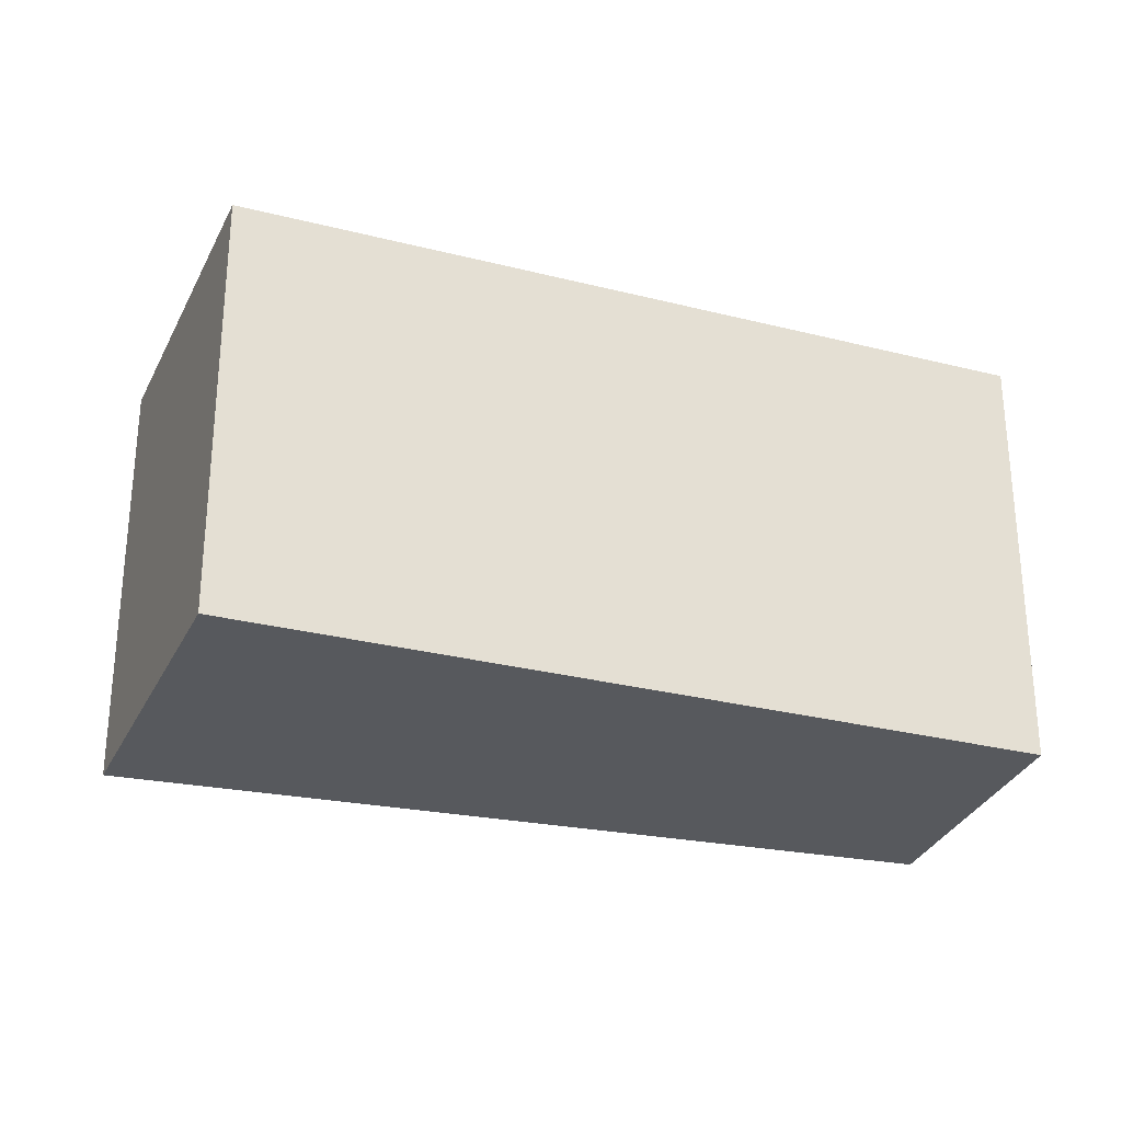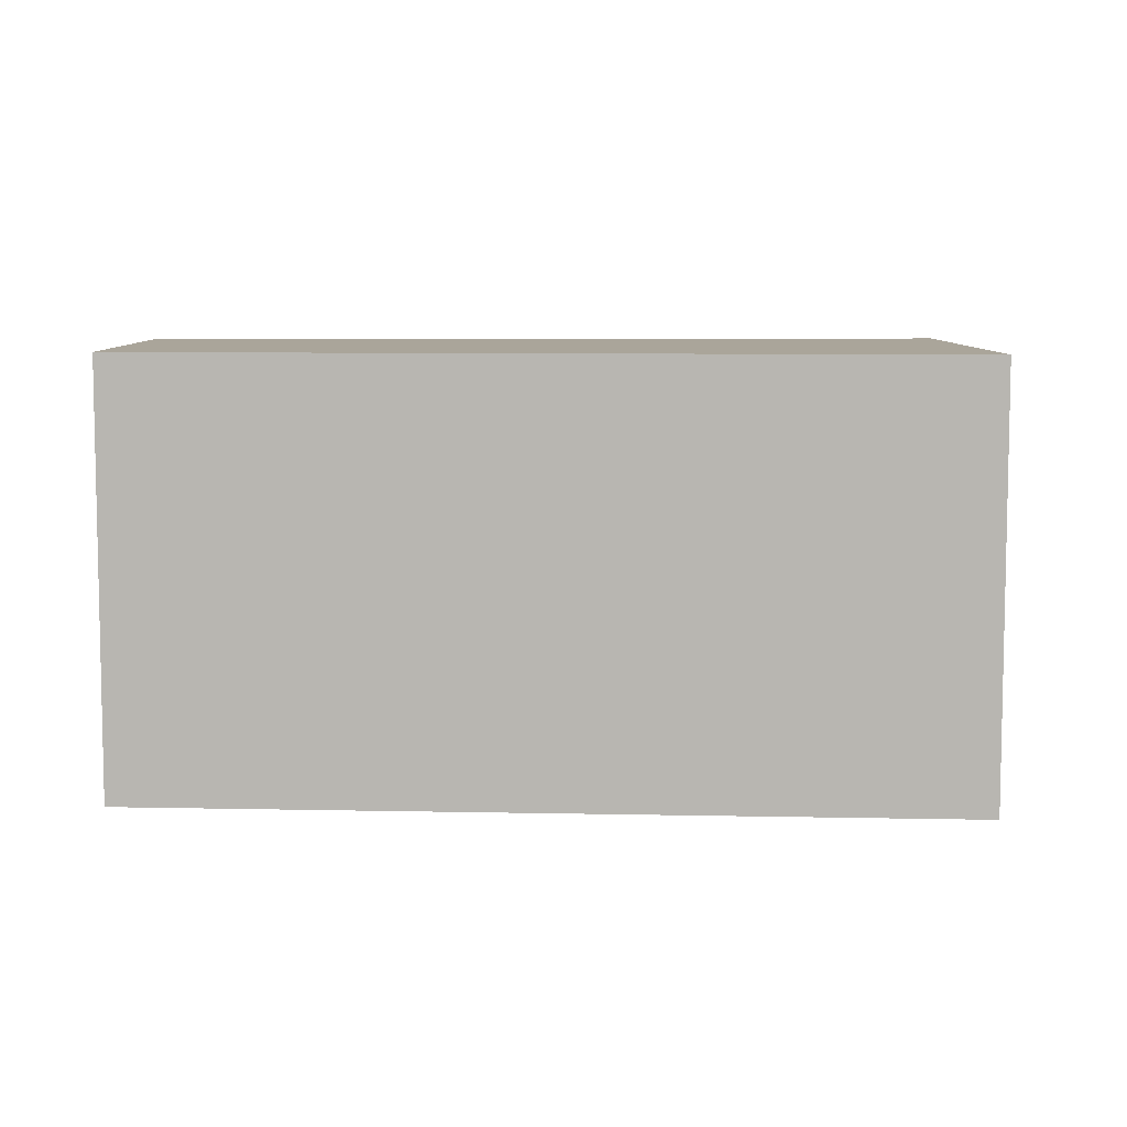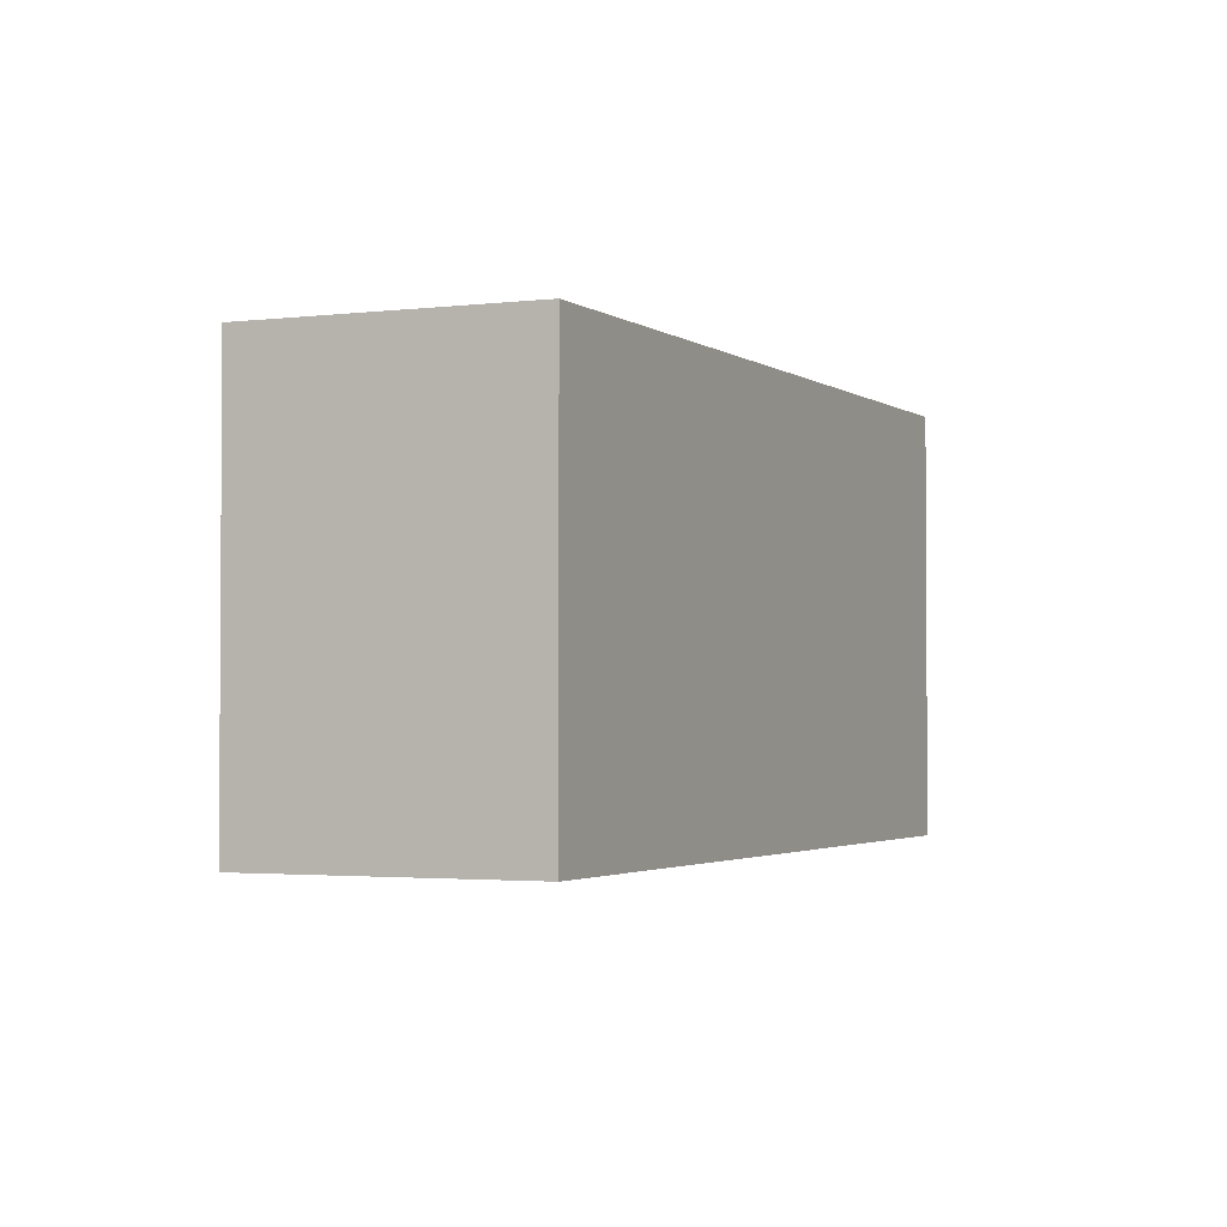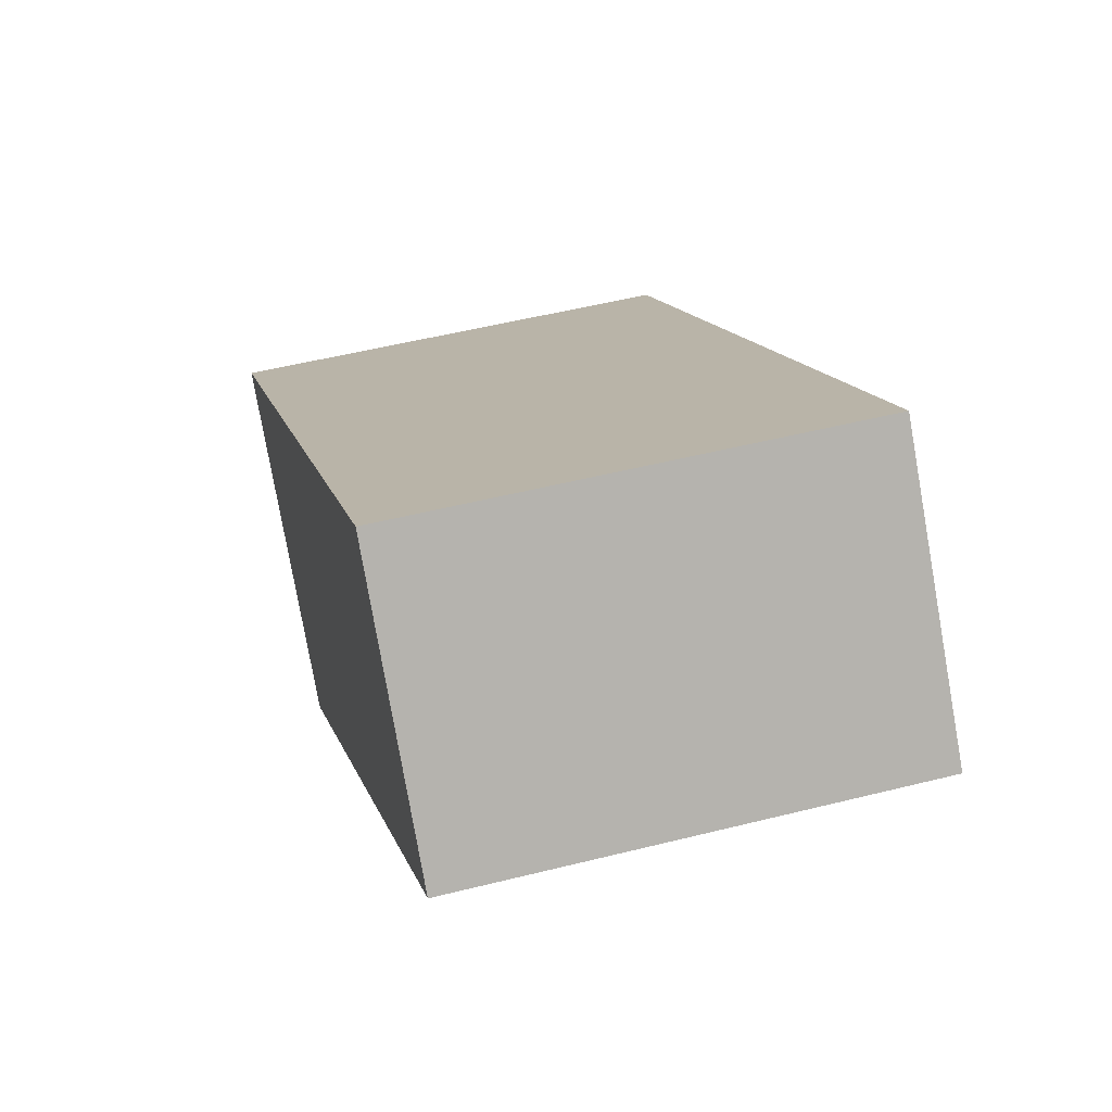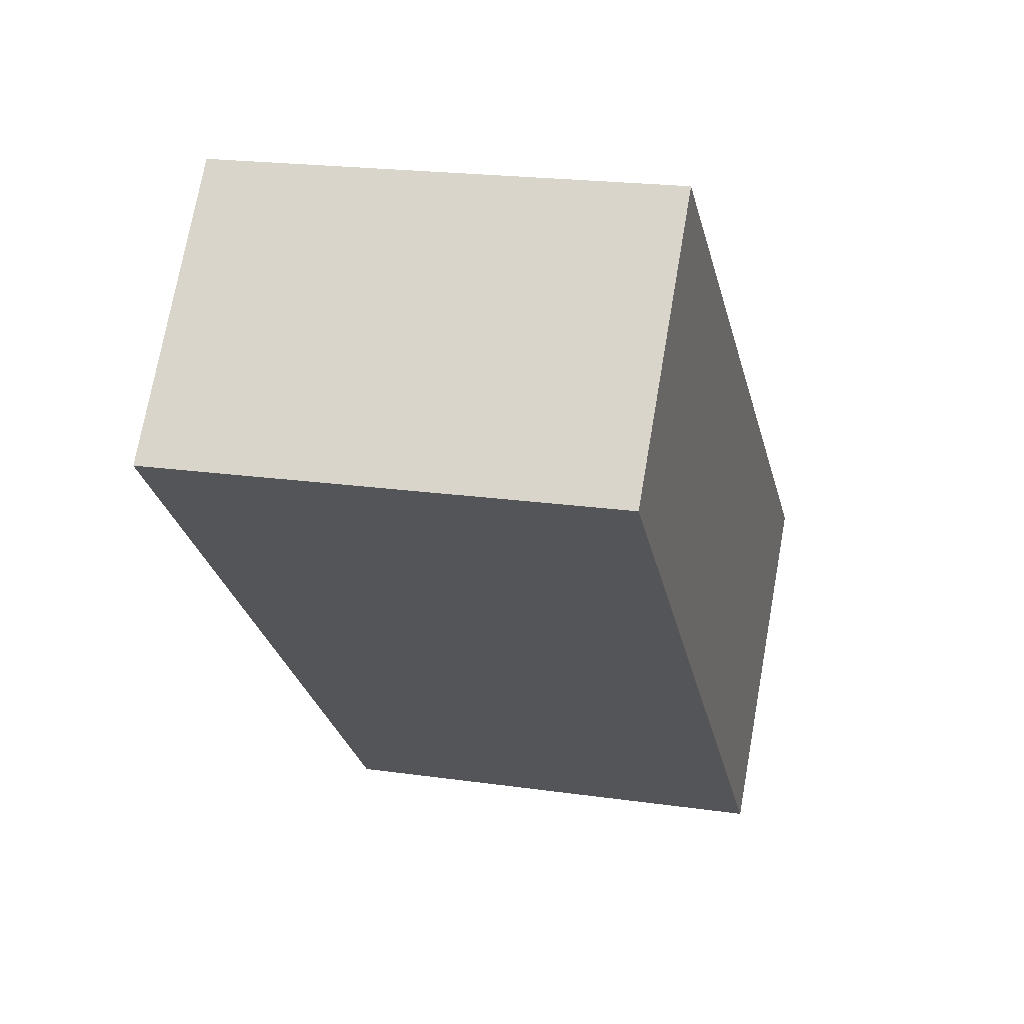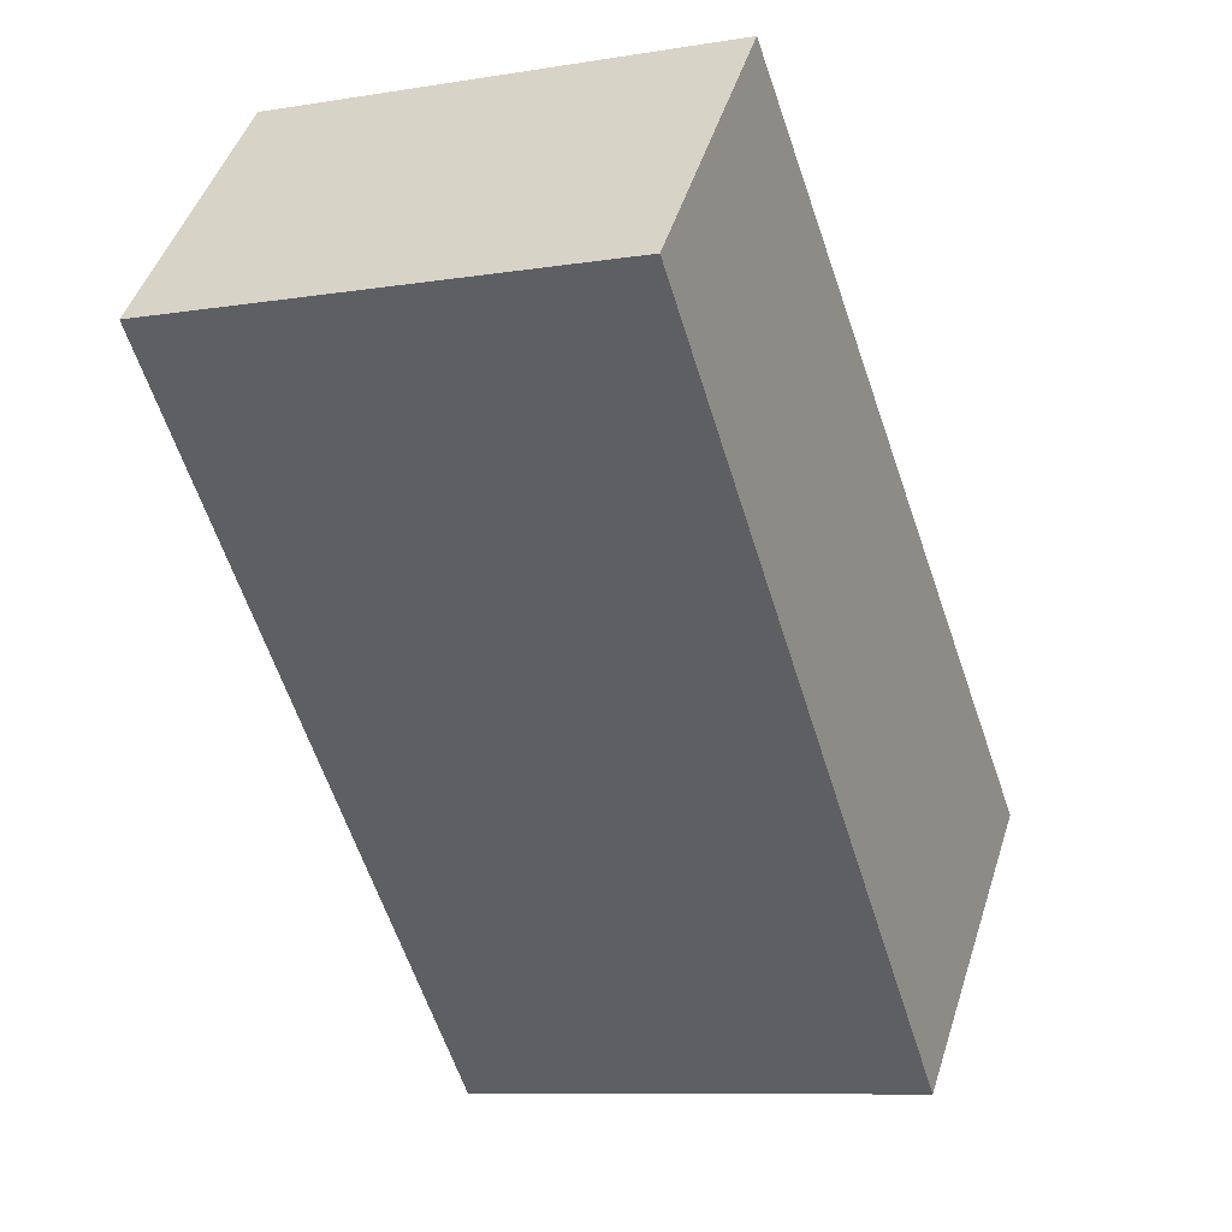
<metadata>
{"format":"obj","ext":"obj","renderer":"f3d","projection":"perspective","resolution":1024,"background":"white","views":[{"elev":-29.1,"azim":-156.9,"up":"+Y"},{"elev":7.7,"azim":42.5,"up":"+Y"},{"elev":-2.3,"azim":-25.5,"up":"+Y"},{"elev":51.9,"azim":-105.2,"up":"+Z"},{"elev":20.3,"azim":-75.2,"up":"+Z"},{"elev":-9.2,"azim":-66.6,"up":"+Z"}]}
</metadata>
<code>
v  2.99 2.189 -2.868
v  0.97 2.189 1.119
v  4.296 2.189 -1.576
v  0 2.189 1.34e-16
v  4.296 9.65e-17 -1.576
v  2.99 1.756e-16 -2.868
v  0 0 0
v  0.97 -6.852e-17 1.119
g defaultobject
f 1 2 3
f 2 1 4
f 5 1 3
f 1 5 6
f 6 4 1
f 4 6 7
f 7 2 4
f 2 7 8
f 8 3 2
f 3 8 5
f 8 6 5
f 6 8 7

</code>
